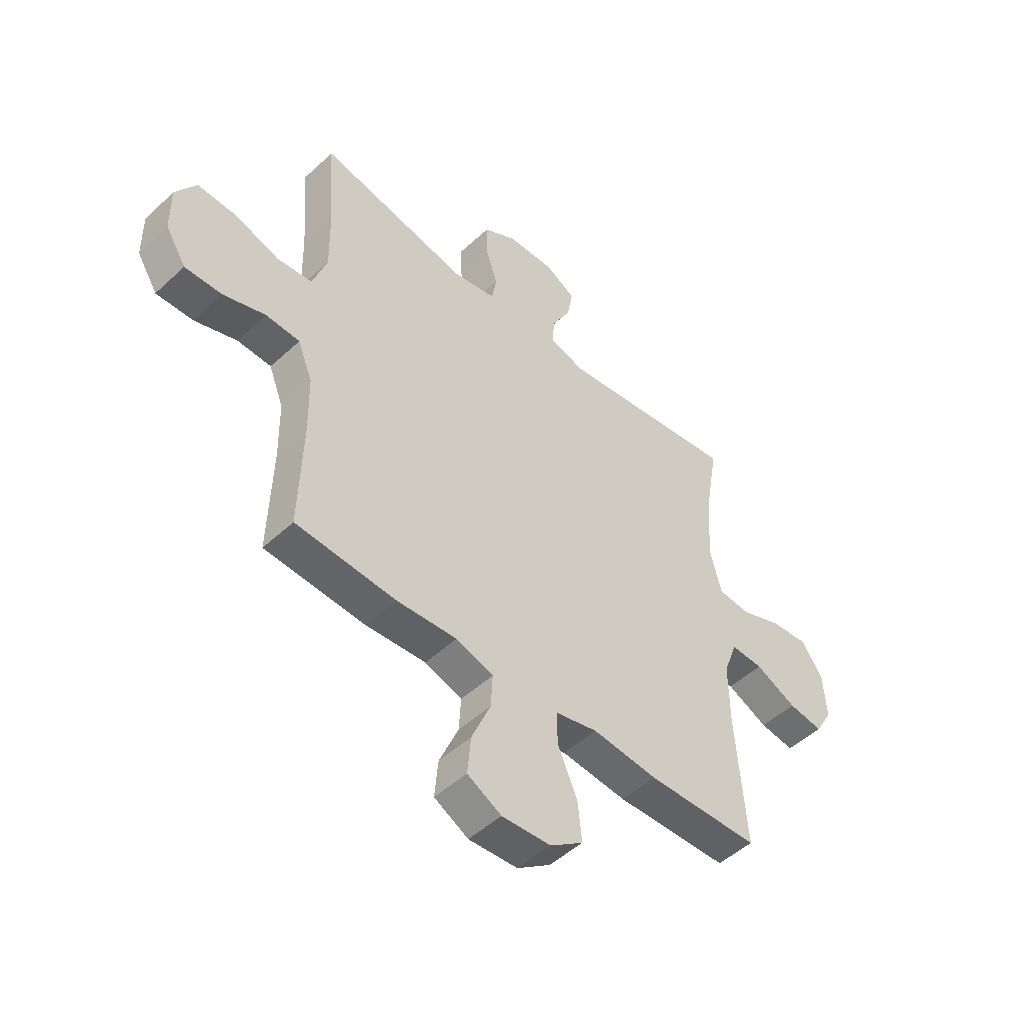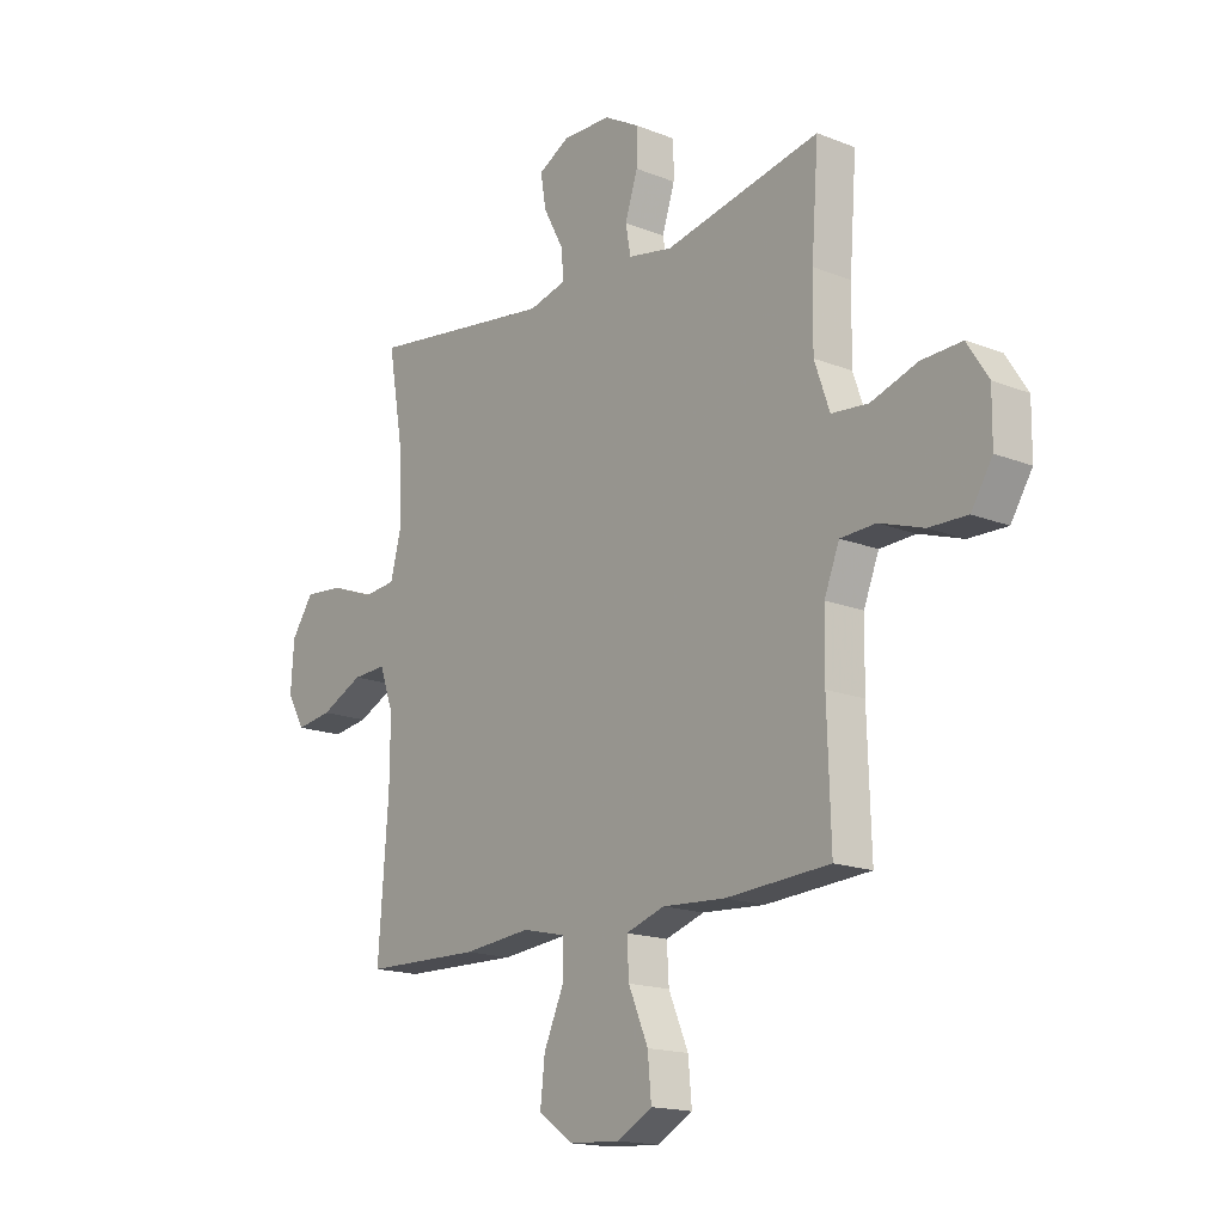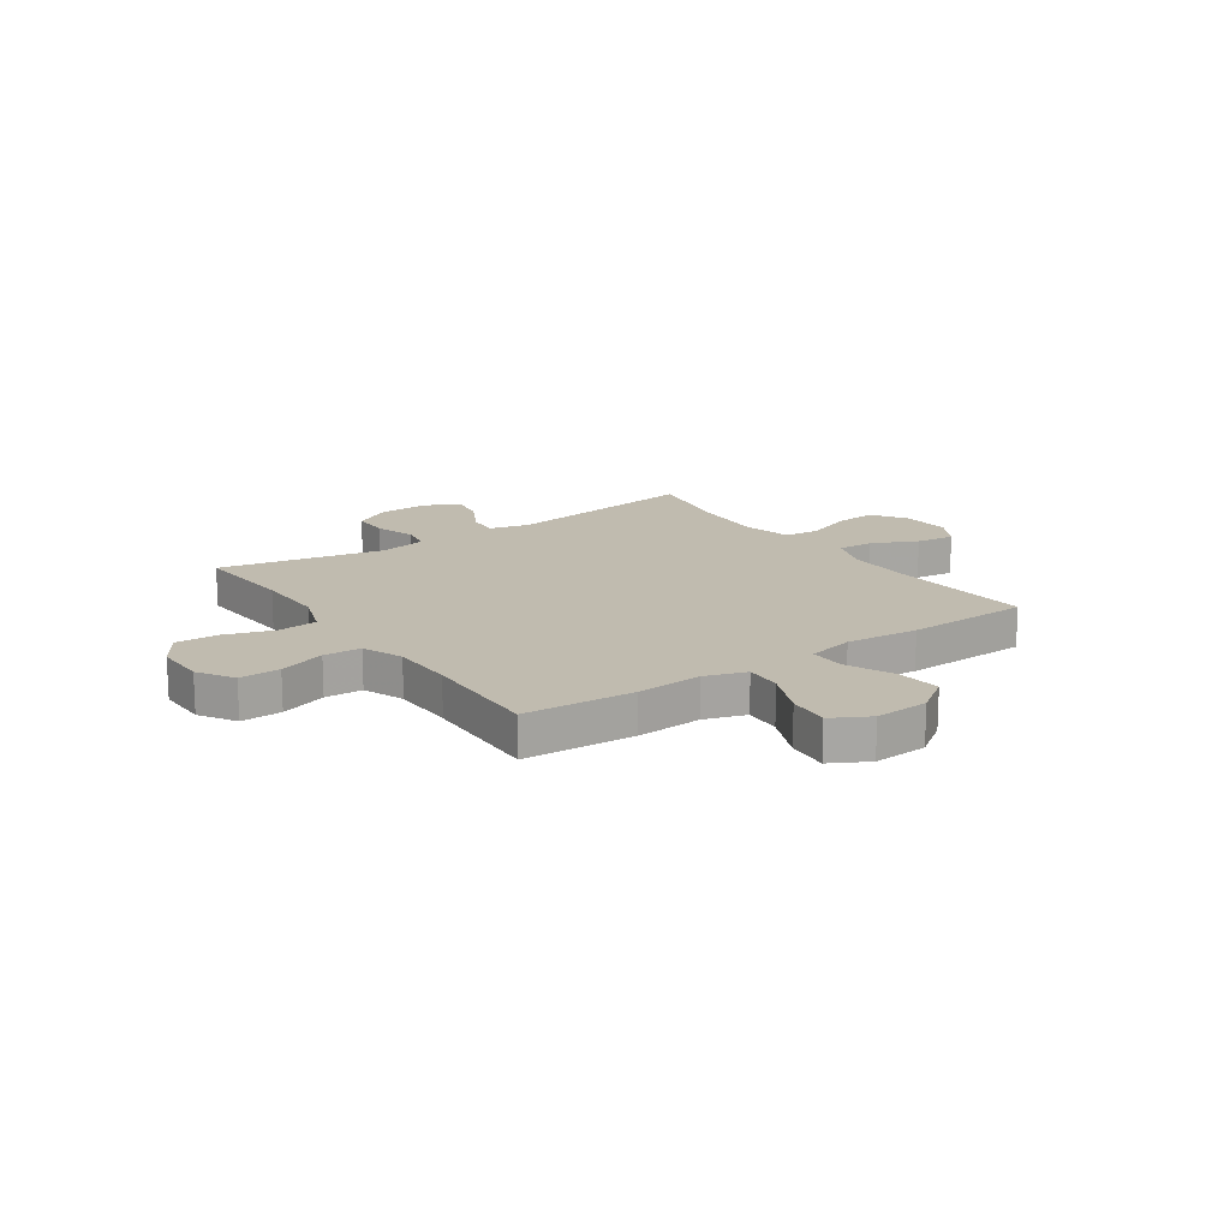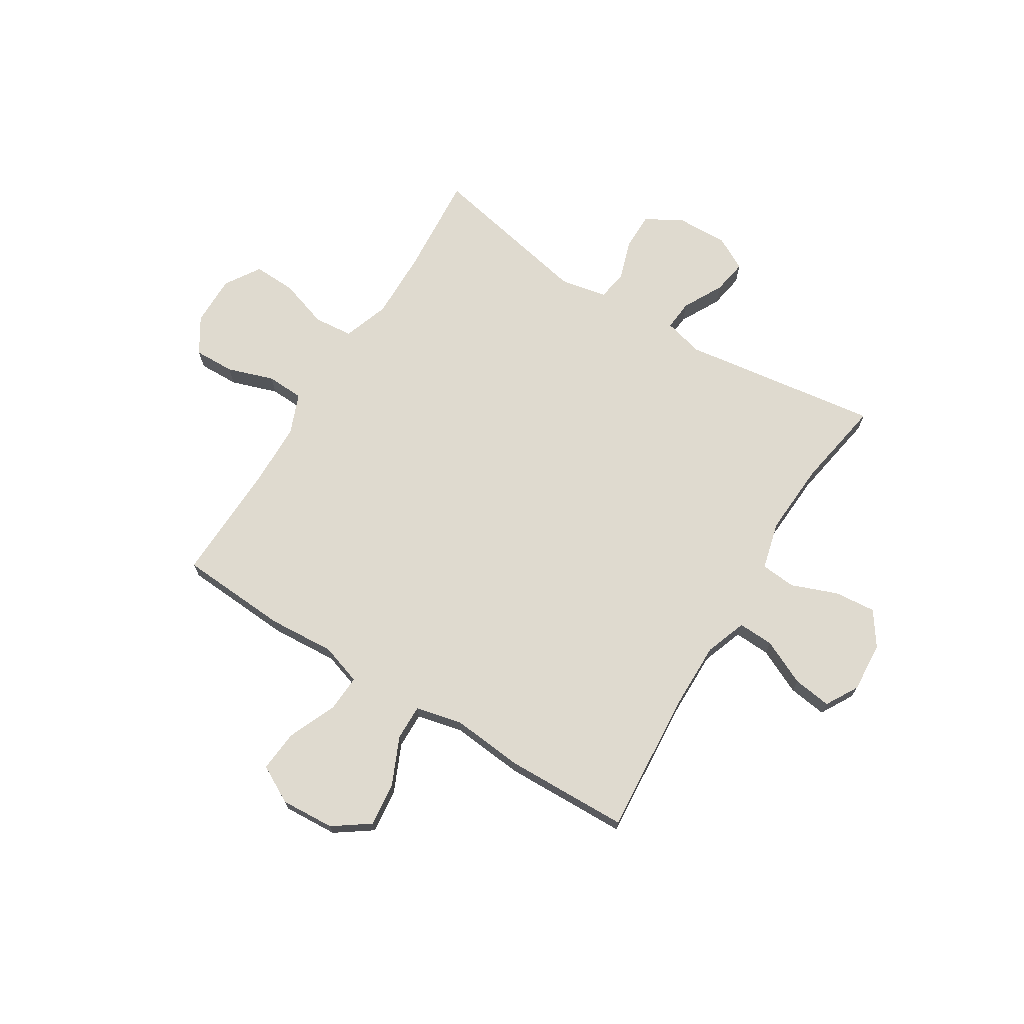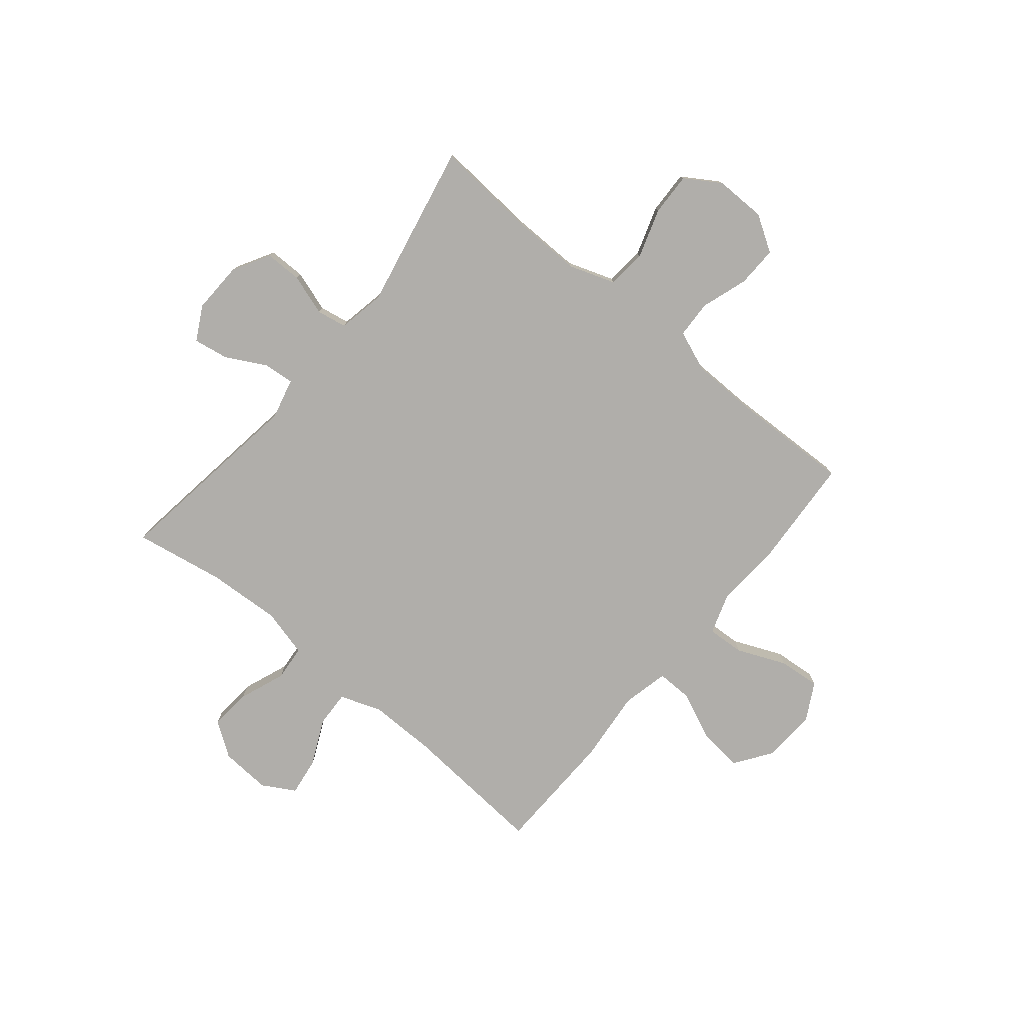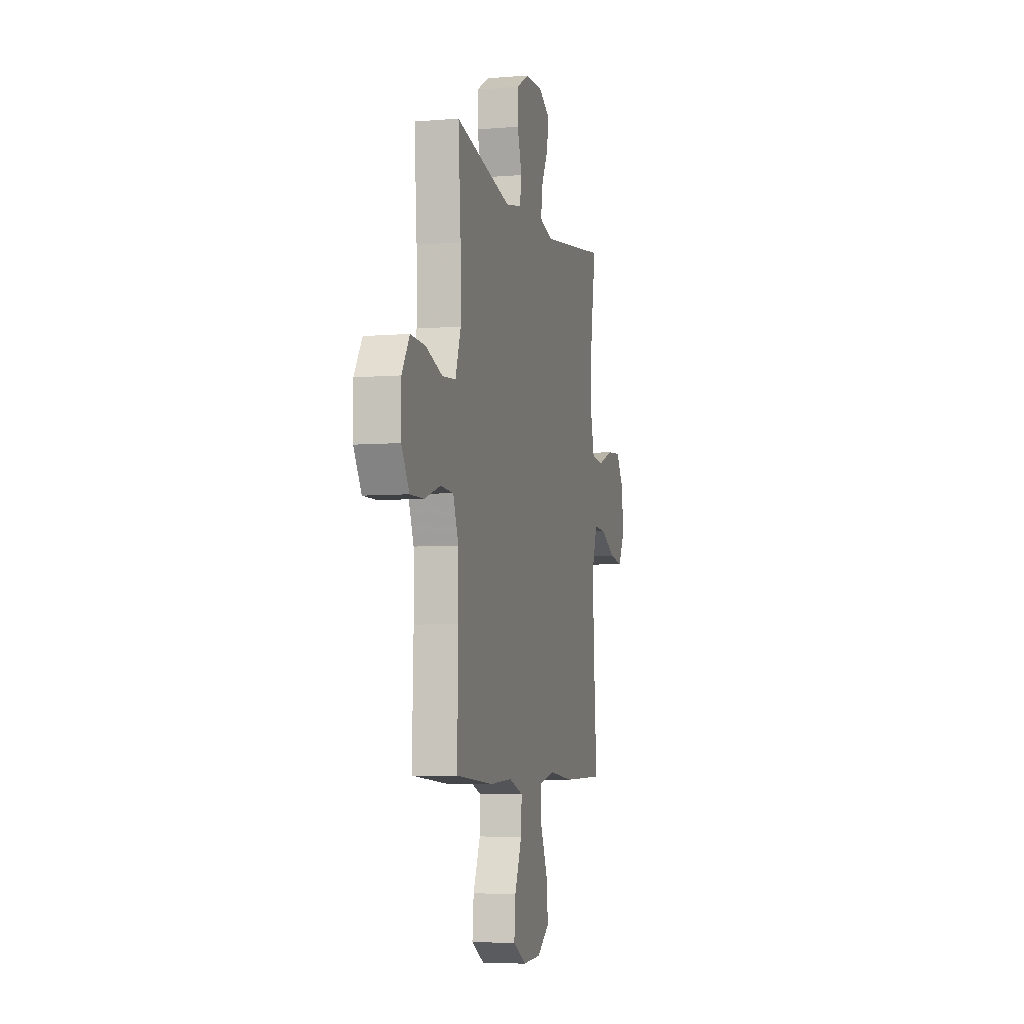
<metadata>
{"format":"obj","ext":"obj","renderer":"f3d","projection":"perspective","resolution":1024,"background":"white","views":[{"elev":-49.4,"azim":135.6,"up":"+Z"},{"elev":-16.6,"azim":51.1,"up":"+Z"},{"elev":16.2,"azim":145.3,"up":"+Y"},{"elev":70.6,"azim":-148.3,"up":"+Y"},{"elev":-77.9,"azim":50.4,"up":"+Y"},{"elev":-6.2,"azim":103.9,"up":"+Z"}]}
</metadata>
<code>
v 0.5 0.07 0.5
v 0.486 0.07 0.31
v 0.484 0.07 0.18
v 0.514 0.07 0.094
v 0.587 0.07 0.087
v 0.679 0.07 0.117
v 0.759 0.07 0.12
v 0.801 0.07 0.054
v 0.8 0.07 -0.041
v 0.758 0.07 -0.108
v 0.682 0.07 -0.106
v 0.595 0.07 -0.077
v 0.525 0.07 -0.08
v 0.495 0.07 -0.156
v 0.493 0.07 -0.274
v 0.5 0.07 -0.5
v 0.294 0.07 -0.513
v 0.17 0.07 -0.505
v 0.093 0.07 -0.53
v 0.097 0.07 -0.599
v 0.136 0.07 -0.69
v 0.143 0.07 -0.768
v 0.073 0.07 -0.806
v -0.028 0.07 -0.8
v -0.096 0.07 -0.752
v -0.087 0.07 -0.67
v -0.047 0.07 -0.58
v -0.046 0.07 -0.513
v -0.133 0.07 -0.493
v -0.268 0.07 -0.506
v -0.5 0.07 -0.5
v -0.48 0.07 -0.229
v -0.479 0.07 -0.105
v -0.507 0.07 -0.027
v -0.574 0.07 -0.03
v -0.659 0.07 -0.07
v -0.731 0.07 -0.08
v -0.766 0.07 -0.019
v -0.76 0.07 0.075
v -0.716 0.07 0.139
v -0.638 0.07 0.132
v -0.552 0.07 0.099
v -0.486 0.07 0.105
v -0.463 0.07 0.195
v -0.471 0.07 0.332
v -0.5 0.07 0.5
v -0.129 0.07 0.448
v -0.054 0.07 0.467
v -0.059 0.07 0.524
v -0.099 0.07 0.599
v -0.11 0.07 0.664
v -0.047 0.07 0.698
v 0.049 0.07 0.695
v 0.118 0.07 0.656
v 0.118 0.07 0.587
v 0.093 0.07 0.51
v 0.103 0.07 0.454
v 0.191 0.07 0.437
v 0.5 0 0.5
v 0.486 0 0.31
v 0.484 0 0.18
v 0.514 0 0.094
v 0.587 0 0.087
v 0.679 0 0.117
v 0.759 0 0.12
v 0.801 0 0.054
v 0.8 0 -0.041
v 0.758 0 -0.108
v 0.682 0 -0.106
v 0.595 0 -0.077
v 0.525 0 -0.08
v 0.495 0 -0.156
v 0.493 0 -0.274
v 0.5 0 -0.5
v 0.294 0 -0.513
v 0.17 0 -0.505
v 0.093 0 -0.53
v 0.097 0 -0.599
v 0.136 0 -0.69
v 0.143 0 -0.768
v 0.073 0 -0.806
v -0.028 0 -0.8
v -0.096 0 -0.752
v -0.087 0 -0.67
v -0.047 0 -0.58
v -0.046 0 -0.513
v -0.133 0 -0.493
v -0.268 0 -0.506
v -0.5 0 -0.5
v -0.48 0 -0.229
v -0.479 0 -0.105
v -0.507 0 -0.027
v -0.574 0 -0.03
v -0.659 0 -0.07
v -0.731 0 -0.08
v -0.766 0 -0.019
v -0.76 0 0.075
v -0.716 0 0.139
v -0.638 0 0.132
v -0.552 0 0.099
v -0.486 0 0.105
v -0.463 0 0.195
v -0.471 0 0.332
v -0.5 0 0.5
v -0.129 0 0.448
v -0.054 0 0.467
v -0.059 0 0.524
v -0.099 0 0.599
v -0.11 0 0.664
v -0.047 0 0.698
v 0.049 0 0.695
v 0.118 0 0.656
v 0.118 0 0.587
v 0.093 0 0.51
v 0.103 0 0.454
v 0.191 0 0.437
f 53 54 55 56
f 53 56 57
f 52 53 57
f 49 50 51 52
f 48 49 52 57
f 47 48 57 58
f 45 46 47
f 44 45 47 58
f 39 40 41 42
f 39 42 43
f 38 39 43
f 35 36 37 38
f 34 35 38 43
f 33 34 43 44
f 29 30 31 32
f 28 29 32 33
f 24 25 26 27
f 24 27 28
f 23 24 28
f 20 21 22 23
f 19 20 23 28
f 18 19 28 33
f 15 16 17 18
f 14 15 18 33
f 9 10 11 12
f 9 12 13
f 8 9 13
f 5 6 7 8
f 4 5 8 13
f 3 4 13 14
f 44 58 1 2
f 3 14 33 44
f 2 3 44
f 114 113 112 111
f 115 114 111
f 115 111 110
f 110 109 108 107
f 115 110 107 106
f 116 115 106 105
f 105 104 103
f 116 105 103 102
f 100 99 98 97
f 101 100 97
f 101 97 96
f 96 95 94 93
f 101 96 93 92
f 102 101 92 91
f 90 89 88 87
f 91 90 87 86
f 85 84 83 82
f 86 85 82
f 86 82 81
f 81 80 79 78
f 86 81 78 77
f 91 86 77 76
f 76 75 74 73
f 91 76 73 72
f 70 69 68 67
f 71 70 67
f 71 67 66
f 66 65 64 63
f 71 66 63 62
f 72 71 62 61
f 60 59 116 102
f 102 91 72 61
f 102 61 60
f 1 59 60 2
f 2 60 61 3
f 3 61 62 4
f 4 62 63 5
f 5 63 64 6
f 6 64 65 7
f 7 65 66 8
f 8 66 67 9
f 9 67 68 10
f 10 68 69 11
f 11 69 70 12
f 12 70 71 13
f 13 71 72 14
f 14 72 73 15
f 15 73 74 16
f 16 74 75 17
f 17 75 76 18
f 18 76 77 19
f 19 77 78 20
f 20 78 79 21
f 21 79 80 22
f 22 80 81 23
f 23 81 82 24
f 24 82 83 25
f 25 83 84 26
f 26 84 85 27
f 27 85 86 28
f 28 86 87 29
f 29 87 88 30
f 30 88 89 31
f 31 89 90 32
f 32 90 91 33
f 33 91 92 34
f 34 92 93 35
f 35 93 94 36
f 36 94 95 37
f 37 95 96 38
f 38 96 97 39
f 39 97 98 40
f 40 98 99 41
f 41 99 100 42
f 42 100 101 43
f 43 101 102 44
f 44 102 103 45
f 45 103 104 46
f 46 104 105 47
f 47 105 106 48
f 48 106 107 49
f 49 107 108 50
f 50 108 109 51
f 51 109 110 52
f 52 110 111 53
f 53 111 112 54
f 54 112 113 55
f 55 113 114 56
f 56 114 115 57
f 57 115 116 58
f 58 116 59 1

</code>
